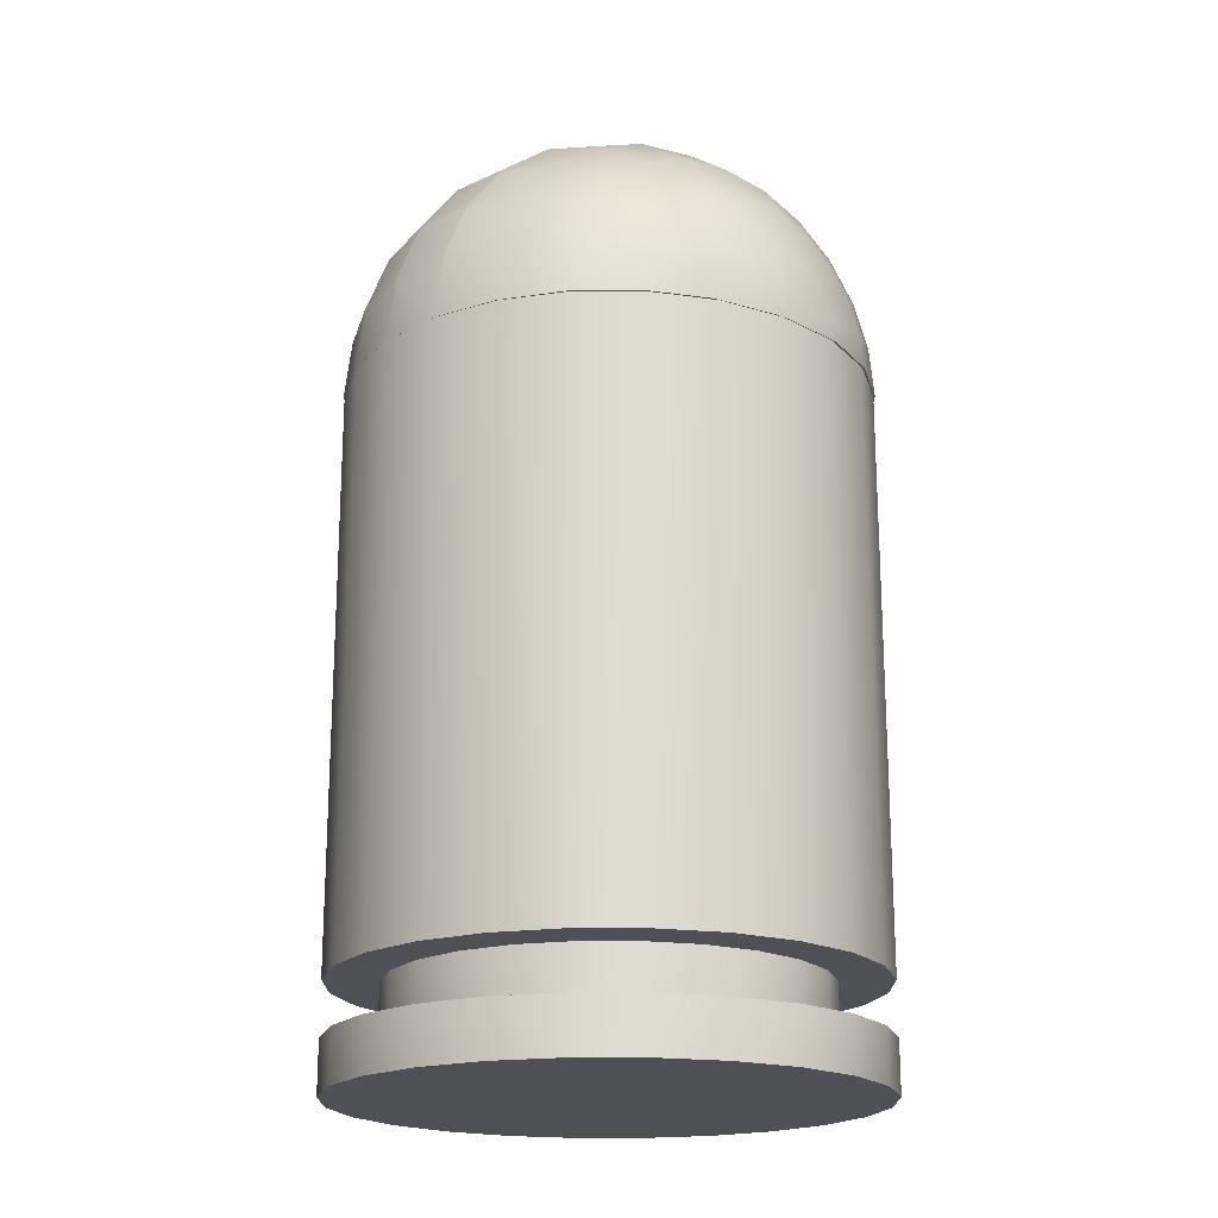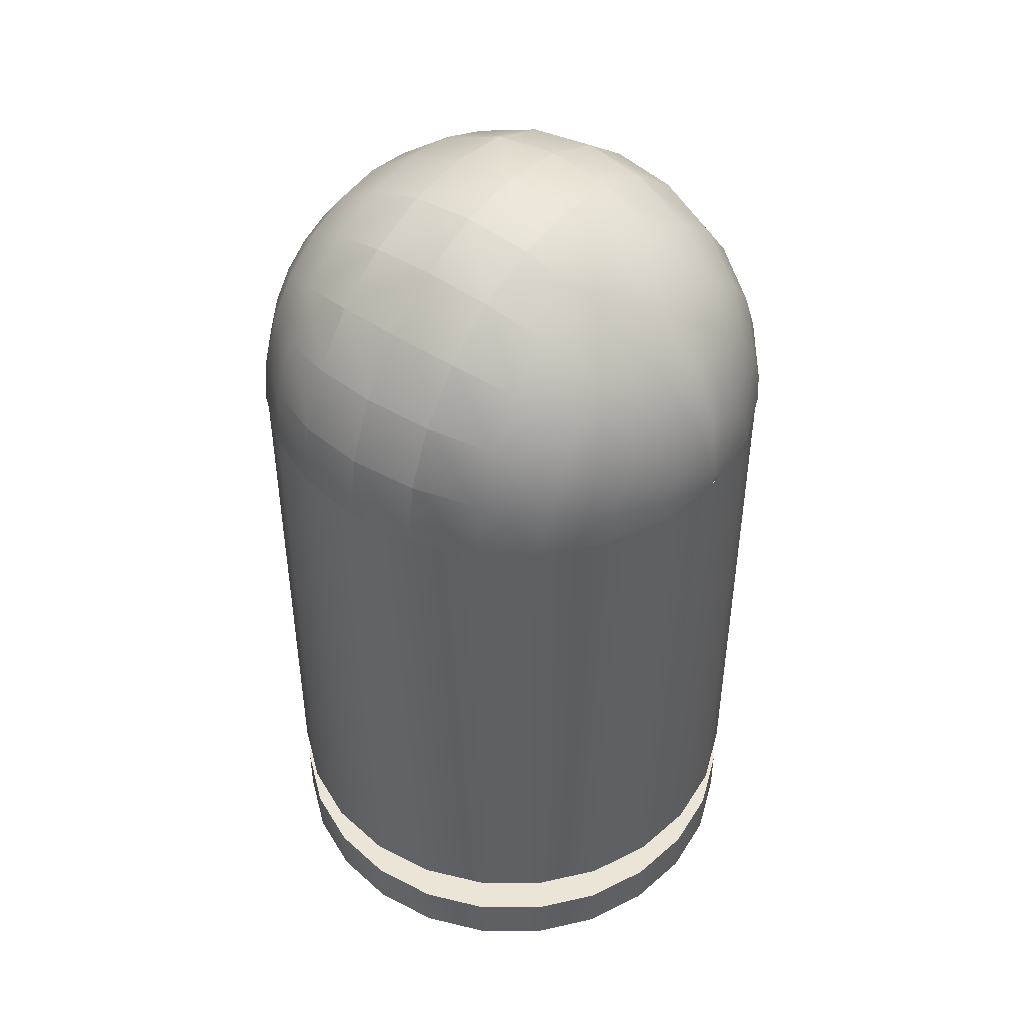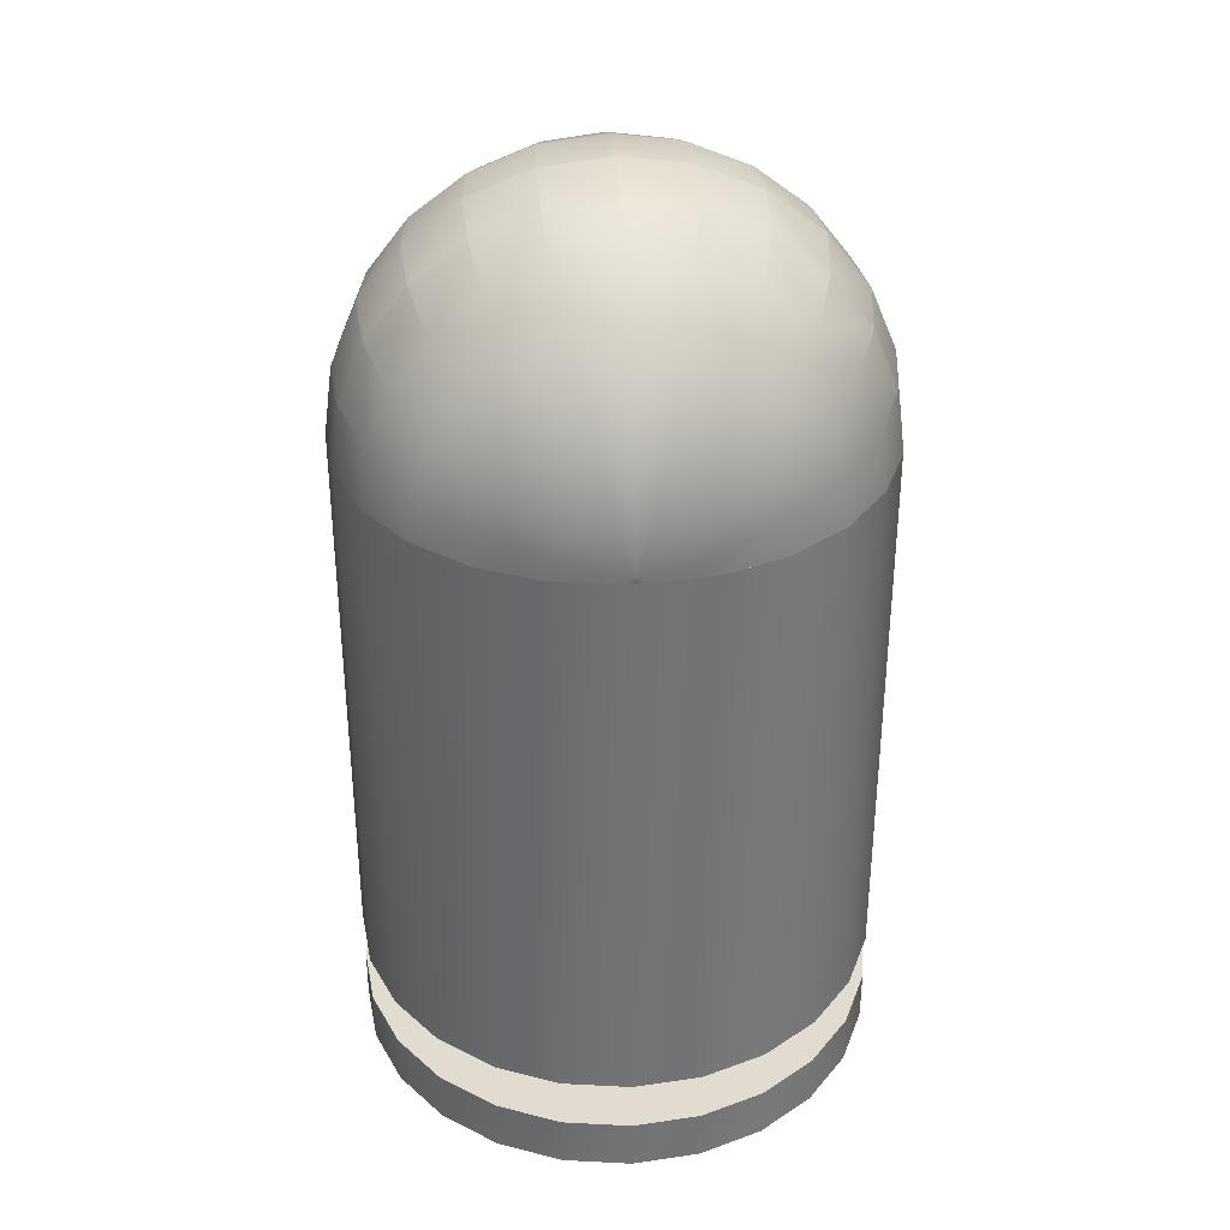
<metadata>
{"format":"obj","ext":"obj","renderer":"f3d","projection":"perspective","resolution":1024,"background":"white","views":[{"elev":-19.4,"azim":142.6,"up":"+Y"},{"elev":45.9,"azim":-52.1,"up":"+Y"},{"elev":34.4,"azim":-3.6,"up":"+Y"}]}
</metadata>
<code>
v 0.433 1.3 -0.25
v 0.433 0.2 -0.25
v 0.483 1.3 -0.1294
v 0.483 0.2 -0.1294
v 0.5 1.3 0
v 0.5 0.2 0
v 0.483 1.3 0.1294
v 0.483 0.2 0.1294
v 0.433 1.3 0.25
v 0.433 0.2 0.25
v 0.3536 0.2 -0.3536
v 0.3536 1.3 -0.3536
v 0.3536 1.3 0.3536
v 0.3536 0.2 0.3536
v 0.25 0.2 0.433
v 0.25 1.3 0.433
v 0.1294 0.2 0.483
v 0.1294 1.3 0.483
v 0 0.2 0.5
v 0 1.3 0.5
v -0.1294 0.2 0.483
v -0.1294 1.3 0.483
v 0.25 1.3 -0.433
v 0.25 0.2 -0.433
v 0.1294 1.3 -0.483
v 0.1294 0.2 -0.483
v 0 1.3 -0.5
v 0 0.2 -0.5
v -0.1294 1.3 -0.483
v -0.1294 0.2 -0.483
v -0.25 0.2 0.433
v -0.25 1.3 0.433
v -0.3536 0.2 0.3536
v -0.3536 1.3 0.3536
v -0.433 1.3 0.25
v -0.433 0.2 0.25
v -0.483 1.3 0.1294
v -0.483 0.2 0.1294
v -0.5 1.3 0
v -0.5 0.2 0
v -0.483 1.3 -0.1294
v -0.483 0.2 -0.1294
v -0.433 1.3 -0.25
v -0.433 0.2 -0.25
v -0.3536 1.3 -0.3536
v -0.3536 0.2 -0.3536
v -0.25 0.2 -0.433
v -0.25 1.3 -0.433
f 3 2 1
f 2 3 4
f 5 4 3
f 4 5 6
f 7 6 5
f 6 7 8
f 9 8 7
f 8 9 10
f 11 1 2
f 1 11 12
f 13 10 9
f 10 13 14
f 13 15 14
f 15 13 16
f 16 17 15
f 17 16 18
f 18 19 17
f 19 18 20
f 20 21 19
f 21 20 22
f 11 23 12
f 23 11 24
f 24 25 23
f 25 24 26
f 26 27 25
f 27 26 28
f 28 29 27
f 29 28 30
f 22 31 21
f 31 22 32
f 32 33 31
f 33 32 34
f 35 33 34
f 33 35 36
f 37 36 35
f 36 37 38
f 39 38 37
f 38 39 40
f 41 40 39
f 40 41 42
f 43 42 41
f 42 43 44
f 45 44 43
f 44 45 46
f 45 47 46
f 47 45 48
f 48 30 47
f 30 48 29
f 8 4 6
f 4 8 2
f 2 8 10
f 2 10 11
f 11 10 14
f 11 14 24
f 24 14 15
f 24 15 26
f 26 15 17
f 26 17 19
f 26 19 28
f 28 19 21
f 28 21 30
f 30 21 47
f 47 21 31
f 47 31 46
f 46 31 33
f 46 33 44
f 44 33 36
f 44 36 42
f 42 36 38
f 42 38 40
f 3 7 5
f 7 3 1
f 7 1 9
f 9 1 12
f 9 12 13
f 13 12 23
f 13 23 16
f 16 23 25
f 16 25 18
f 18 25 27
f 18 27 20
f 20 27 29
f 20 29 22
f 22 29 48
f 22 48 32
f 32 48 45
f 32 45 34
f 34 45 43
f 34 43 35
f 35 43 41
f 35 41 37
f 37 41 39
v 0.3464 0.2 -0.2
v 0.3464 0.1 -0.2
v 0.3864 0.2 -0.1035
v 0.3864 0.1 -0.1035
v 0.4 0.2 3.73e-09
v 0.4 0.1 3.73e-09
v 0.3864 0.2 0.1035
v 0.3864 0.1 0.1035
v 0.3464 0.2 0.2
v 0.3464 0.1 0.2
v 0.2828 0.1 -0.2828
v 0.2828 0.2 -0.2828
v 0.2828 0.2 0.2828
v 0.2828 0.1 0.2828
v 0.2 0.1 0.3464
v 0.2 0.2 0.3464
v 0.1035 0.1 0.3864
v 0.1035 0.2 0.3864
v -3.73e-09 0.1 0.4
v -3.73e-09 0.2 0.4
v -0.1035 0.1 0.3864
v -0.1035 0.2 0.3864
v 0.2 0.2 -0.3464
v 0.2 0.1 -0.3464
v 0.1035 0.2 -0.3864
v 0.1035 0.1 -0.3864
v -3.73e-09 0.2 -0.4
v -3.73e-09 0.1 -0.4
v -0.1035 0.2 -0.3864
v -0.1035 0.1 -0.3864
v -0.2 0.1 0.3464
v -0.2 0.2 0.3464
v -0.2828 0.1 0.2828
v -0.2828 0.2 0.2828
v -0.3464 0.2 0.2
v -0.3464 0.1 0.2
v -0.3864 0.2 0.1035
v -0.3864 0.1 0.1035
v -0.4 0.2 3.73e-09
v -0.4 0.1 3.73e-09
v -0.3864 0.2 -0.1035
v -0.3864 0.1 -0.1035
v -0.3464 0.2 -0.2
v -0.3464 0.1 -0.2
v -0.2828 0.2 -0.2828
v -0.2828 0.1 -0.2828
v -0.2 0.1 -0.3464
v -0.2 0.2 -0.3464
f 51 50 49
f 50 51 52
f 53 52 51
f 52 53 54
f 55 54 53
f 54 55 56
f 57 56 55
f 56 57 58
f 59 49 50
f 49 59 60
f 61 58 57
f 58 61 62
f 61 63 62
f 63 61 64
f 64 65 63
f 65 64 66
f 66 67 65
f 67 66 68
f 68 69 67
f 69 68 70
f 59 71 60
f 71 59 72
f 72 73 71
f 73 72 74
f 74 75 73
f 75 74 76
f 76 77 75
f 77 76 78
f 70 79 69
f 79 70 80
f 80 81 79
f 81 80 82
f 83 81 82
f 81 83 84
f 85 84 83
f 84 85 86
f 87 86 85
f 86 87 88
f 89 88 87
f 88 89 90
f 91 90 89
f 90 91 92
f 93 92 91
f 92 93 94
f 93 95 94
f 95 93 96
f 96 78 95
f 78 96 77
f 56 52 54
f 52 56 50
f 50 56 58
f 50 58 59
f 59 58 62
f 59 62 72
f 72 62 63
f 72 63 74
f 74 63 65
f 74 65 67
f 74 67 76
f 76 67 69
f 76 69 78
f 78 69 95
f 95 69 79
f 95 79 94
f 94 79 81
f 94 81 92
f 92 81 84
f 92 84 90
f 90 84 86
f 90 86 88
f 51 55 53
f 55 51 49
f 55 49 57
f 57 49 60
f 57 60 61
f 61 60 71
f 61 71 64
f 64 71 73
f 64 73 66
f 66 73 75
f 66 75 68
f 68 75 77
f 68 77 70
f 70 77 96
f 70 96 80
f 80 96 93
f 80 93 82
f 82 93 91
f 82 91 83
f 83 91 89
f 83 89 85
f 85 89 87
v 0.433 0.1 -0.25
v 0.433 -1.49e-08 -0.25
v 0.483 0.1 -0.1294
v 0.483 -1.49e-08 -0.1294
v 0.5 0.1 0
v 0.5 -1.49e-08 0
v 0.483 0.1 0.1294
v 0.483 -1.49e-08 0.1294
v 0.433 0.1 0.25
v 0.433 -1.49e-08 0.25
v 0.3536 -1.49e-08 -0.3536
v 0.3536 0.1 -0.3536
v 0.3536 0.1 0.3536
v 0.3536 -1.49e-08 0.3536
v 0.25 -1.49e-08 0.433
v 0.25 0.1 0.433
v 0.1294 -1.49e-08 0.483
v 0.1294 0.1 0.483
v 0 -1.49e-08 0.5
v 0 0.1 0.5
v -0.1294 -1.49e-08 0.483
v -0.1294 0.1 0.483
v 0.25 0.1 -0.433
v 0.25 -1.49e-08 -0.433
v 0.1294 0.1 -0.483
v 0.1294 -1.49e-08 -0.483
v 0 0.1 -0.5
v 0 -1.49e-08 -0.5
v -0.1294 0.1 -0.483
v -0.1294 -1.49e-08 -0.483
v -0.25 -1.49e-08 0.433
v -0.25 0.1 0.433
v -0.3536 -1.49e-08 0.3536
v -0.3536 0.1 0.3536
v -0.433 0.1 0.25
v -0.433 -1.49e-08 0.25
v -0.483 0.1 0.1294
v -0.483 -1.49e-08 0.1294
v -0.5 0.1 0
v -0.5 -1.49e-08 0
v -0.483 0.1 -0.1294
v -0.483 -1.49e-08 -0.1294
v -0.433 0.1 -0.25
v -0.433 -1.49e-08 -0.25
v -0.3536 0.1 -0.3536
v -0.3536 -1.49e-08 -0.3536
v -0.25 -1.49e-08 -0.433
v -0.25 0.1 -0.433
f 99 98 97
f 98 99 100
f 101 100 99
f 100 101 102
f 103 102 101
f 102 103 104
f 105 104 103
f 104 105 106
f 107 97 98
f 97 107 108
f 109 106 105
f 106 109 110
f 109 111 110
f 111 109 112
f 112 113 111
f 113 112 114
f 114 115 113
f 115 114 116
f 116 117 115
f 117 116 118
f 107 119 108
f 119 107 120
f 120 121 119
f 121 120 122
f 122 123 121
f 123 122 124
f 124 125 123
f 125 124 126
f 118 127 117
f 127 118 128
f 128 129 127
f 129 128 130
f 131 129 130
f 129 131 132
f 133 132 131
f 132 133 134
f 135 134 133
f 134 135 136
f 137 136 135
f 136 137 138
f 139 138 137
f 138 139 140
f 141 140 139
f 140 141 142
f 141 143 142
f 143 141 144
f 144 126 143
f 126 144 125
f 104 100 102
f 100 104 98
f 98 104 106
f 98 106 107
f 107 106 110
f 107 110 120
f 120 110 111
f 120 111 122
f 122 111 113
f 122 113 115
f 122 115 124
f 124 115 117
f 124 117 126
f 126 117 143
f 143 117 127
f 143 127 142
f 142 127 129
f 142 129 140
f 140 129 132
f 140 132 138
f 138 132 134
f 138 134 136
f 99 103 101
f 103 99 97
f 103 97 105
f 105 97 108
f 105 108 109
f 109 108 119
f 109 119 112
f 112 119 121
f 112 121 114
f 114 121 123
f 114 123 116
f 116 123 125
f 116 125 118
f 118 125 144
f 118 144 128
f 128 144 141
f 128 141 130
f 130 141 139
f 130 139 131
f 131 139 137
f 131 137 133
f 133 137 135
v 2.166e-15 1.3 -0.498
v 0.01473 1.3 -0.5
v -0.01473 1.3 -0.5
v 2.166e-15 1.3 0.498
v 0.01473 1.3 0.5
v 0.1403 1.3 -0.483
v 0.1403 1.3 0.483
v 0.2574 1.3 -0.433
v 0.2574 1.3 0.433
v 0.3579 1.3 -0.3536
v 0.3579 1.3 0.3536
v 0.435 1.3 -0.25
v 0.435 1.3 0.25
v 0.4835 1.3 -0.1294
v 0.4835 1.3 0.1294
v 0.5 1.3 1.444e-15
v -0.01473 1.3 0.5
v -0.1403 1.3 0.483
v -0.1403 1.3 -0.483
v -0.2574 1.3 0.433
v -0.2574 1.3 -0.433
v -0.3579 1.3 0.3536
v -0.3579 1.3 -0.3536
v -0.435 1.3 0.25
v -0.435 1.3 -0.25
v -0.4835 1.3 0.1294
v -0.4835 1.3 -0.1294
v -0.5 1.3 1.444e-15
v 0.3076 1.608 0.25
v 0.2531 1.553 0.3536
v 0.2175 1.677 0.25
v 0.1789 1.61 0.3536
v 0.1287 1.523 0.433
v 0.182 1.482 0.433
v 0.06661 1.549 0.433
v 0.03632 1.436 0.483
v 0.07016 1.422 0.483
v 0.09262 1.646 0.3536
v 2.527e-15 1.557 0.433
v 2.527e-15 1.658 0.3536
v 0.09923 1.399 0.483
v 0.003813 1.314 0.5
v 2.888e-15 1.315 0.5
v 2.888e-15 1.44 0.483
v 0.007365 1.313 0.5
v 0.1126 1.72 0.25
v -0.003813 1.314 0.5
v -0.03632 1.436 0.483
v 2.527e-15 1.735 0.25
v 2.527e-15 1.783 0.1294
v 0.1251 1.767 0.1294
v 0.01042 1.31 0.5
v -0.06661 1.549 0.433
v -0.09262 1.646 0.3536
v 0.01276 1.307 0.5
v 0.01423 1.304 0.5
v 0.1355 1.336 0.483
v 0.1215 1.37 0.483
v 0.2486 1.367 0.433
v 0.2229 1.429 0.433
v 0.3457 1.393 0.3536
v 0.3099 1.479 0.3536
v 0.3767 1.517 0.25
v 0.4187 1.542 0.1294
v 0.3419 1.642 0.1294
v 0.4202 1.413 0.25
v 0.467 1.425 0.1294
v 0.2417 1.719 0.1294
v 0.483 1.429 1.444e-15
v 0.467 1.425 -0.1294
v 0.4202 1.413 -0.25
v 0.3457 1.393 -0.3536
v 0.2486 1.367 -0.433
v 0.2229 1.429 -0.433
v 0.3099 1.479 -0.3536
v 0.3767 1.517 -0.25
v 0.4187 1.542 -0.1294
v 0.3076 1.608 -0.25
v 0.2531 1.553 -0.3536
v 0.2175 1.677 -0.25
v 0.1789 1.61 -0.3536
v 0.1287 1.523 -0.433
v 0.182 1.482 -0.433
v 0.07016 1.422 -0.483
v 0.09923 1.399 -0.483
v 0.03632 1.436 -0.483
v 0.003813 1.314 -0.5
v 2.888e-15 1.315 -0.5
v 2.888e-15 1.44 -0.483
v 0.007365 1.313 -0.5
v -0.003813 1.314 -0.5
v 0.06661 1.549 -0.433
v 0.1126 1.72 -0.25
v 0.09262 1.646 -0.3536
v 2.527e-15 1.735 -0.25
v 2.527e-15 1.658 -0.3536
v 2.527e-15 1.783 -0.1294
v 0.1251 1.767 -0.1294
v -0.09262 1.646 -0.3536
v -0.1126 1.72 -0.25
v -0.1251 1.767 -0.1294
v 2.527e-15 1.557 -0.433
v -0.06661 1.549 -0.433
v -0.03632 1.436 -0.483
v -0.1789 1.61 -0.3536
v -0.1287 1.523 -0.433
v -0.07016 1.422 -0.483
v -0.2175 1.677 -0.25
v -0.2417 1.719 -0.1294
v -0.007365 1.313 -0.5
v -0.09923 1.399 -0.483
v -0.01042 1.31 -0.5
v -0.01276 1.307 -0.5
v -0.2531 1.553 -0.3536
v -0.3076 1.608 -0.25
v -0.3767 1.517 -0.25
v -0.4187 1.542 -0.1294
v -0.3419 1.642 -0.1294
v -0.3099 1.479 -0.3536
v -0.182 1.482 -0.433
v -0.2229 1.429 -0.433
v -0.1215 1.37 -0.483
v -0.2486 1.367 -0.433
v -0.1355 1.336 -0.483
v -0.3457 1.393 -0.3536
v -0.4202 1.413 -0.25
v -0.01423 1.304 -0.5
v -0.467 1.425 -0.1294
v 0.01423 1.304 -0.5
v 0.1355 1.336 -0.483
v 0.01276 1.307 -0.5
v 0.1215 1.37 -0.483
v 0.01042 1.31 -0.5
v -0.483 1.429 1.444e-15
v -0.467 1.425 0.1294
v -0.4202 1.413 0.25
v -0.3457 1.393 0.3536
v -0.2486 1.367 0.433
v -0.2229 1.429 0.433
v -0.1215 1.37 0.483
v -0.09923 1.399 0.483
v -0.182 1.482 0.433
v -0.3099 1.479 0.3536
v -0.2531 1.553 0.3536
v -0.1287 1.523 0.433
v -0.1789 1.61 0.3536
v -0.2175 1.677 0.25
v -0.3076 1.608 0.25
v -0.1126 1.72 0.25
v -0.1251 1.767 0.1294
v -0.2417 1.719 0.1294
v -0.07016 1.422 0.483
v -0.01042 1.31 0.5
v -0.01276 1.307 0.5
v -0.3767 1.517 0.25
v -0.3419 1.642 0.1294
v -0.4187 1.542 0.1294
v -0.007365 1.313 0.5
v -0.01423 1.304 0.5
v -0.1355 1.336 0.483
v 0.25 1.733 1.444e-15
v 0.1294 1.783 1.444e-15
v 0.2417 1.719 -0.1294
v 2.527e-15 1.8 1.444e-15
v 0.3419 1.642 -0.1294
v 0.3536 1.654 1.444e-15
v 0.433 1.55 1.444e-15
v -0.433 1.55 1.444e-15
v -0.3536 1.654 1.444e-15
v -0.1294 1.783 1.444e-15
v -0.25 1.733 1.444e-15
f 147 146 145
f 146 148 145
f 146 149 148
f 150 149 146
f 150 151 149
f 152 151 150
f 152 153 151
f 154 153 152
f 154 155 153
f 156 155 154
f 156 157 155
f 158 157 156
f 158 159 157
f 159 158 160
f 145 148 161
f 145 161 147
f 147 161 162
f 147 162 163
f 163 162 164
f 163 164 165
f 165 164 166
f 165 166 167
f 167 166 168
f 167 168 169
f 169 168 170
f 169 170 171
f 171 170 172
f 175 174 173
f 174 175 176
f 177 174 176
f 174 177 178
f 176 179 177
f 180 177 179
f 177 180 181
f 181 178 177
f 179 176 182
f 182 183 179
f 183 182 184
f 178 181 185
f 186 181 180
f 180 187 186
f 187 180 188
f 179 188 180
f 188 179 183
f 187 148 186
f 186 148 189
f 181 186 189
f 189 185 181
f 190 176 175
f 176 190 182
f 187 191 148
f 187 192 191
f 192 187 188
f 193 182 190
f 182 193 184
f 190 194 193
f 194 190 195
f 185 189 196
f 189 148 196
f 188 197 192
f 197 188 183
f 183 198 197
f 198 183 184
f 196 148 199
f 199 148 200
f 201 199 200
f 199 201 202
f 202 196 199
f 149 201 200
f 201 149 151
f 203 202 201
f 151 203 201
f 202 203 204
f 203 151 153
f 200 148 149
f 155 203 153
f 203 155 205
f 205 204 203
f 204 205 206
f 206 178 204
f 178 206 174
f 207 174 206
f 174 207 173
f 208 173 207
f 173 208 209
f 157 205 155
f 205 157 210
f 206 210 207
f 210 206 205
f 211 207 210
f 207 211 208
f 159 210 157
f 210 159 211
f 212 173 209
f 173 212 175
f 195 175 212
f 175 195 190
f 160 211 159
f 211 160 213
f 158 213 160
f 213 158 214
f 156 214 158
f 214 156 215
f 154 215 156
f 215 154 216
f 154 217 216
f 218 216 217
f 216 218 219
f 217 154 152
f 220 216 219
f 216 220 215
f 221 215 220
f 215 221 214
f 219 222 220
f 222 219 223
f 223 224 222
f 224 223 225
f 223 226 225
f 226 223 227
f 227 219 218
f 219 227 223
f 227 228 226
f 228 227 229
f 218 229 227
f 230 226 228
f 228 231 230
f 232 230 231
f 230 232 233
f 231 228 234
f 229 234 228
f 231 234 145
f 232 231 145
f 232 145 235
f 226 230 236
f 236 225 226
f 233 236 230
f 225 237 224
f 237 225 238
f 225 236 238
f 238 239 237
f 239 238 240
f 241 237 239
f 237 241 242
f 243 239 240
f 239 243 244
f 244 241 239
f 241 244 245
f 246 243 240
f 246 238 236
f 238 246 240
f 236 233 246
f 233 247 246
f 243 246 247
f 247 233 248
f 248 232 235
f 232 248 233
f 247 249 243
f 249 244 243
f 249 247 250
f 248 250 247
f 250 248 251
f 244 249 252
f 252 245 244
f 245 252 253
f 235 251 248
f 251 235 254
f 254 255 251
f 255 254 256
f 254 145 256
f 235 145 254
f 256 145 257
f 258 252 249
f 250 258 249
f 252 258 259
f 258 260 259
f 261 259 260
f 259 261 262
f 260 258 263
f 264 263 258
f 263 264 265
f 255 265 264
f 265 255 266
f 266 256 257
f 256 266 255
f 266 267 265
f 267 266 268
f 257 268 266
f 269 265 267
f 265 269 263
f 270 263 269
f 263 270 260
f 268 257 271
f 257 145 271
f 272 260 270
f 260 272 261
f 269 169 270
f 169 269 167
f 163 267 268
f 267 163 165
f 269 165 167
f 165 269 267
f 171 270 169
f 270 171 272
f 268 147 163
f 147 268 271
f 271 145 147
f 273 146 145
f 273 150 146
f 150 273 274
f 275 274 273
f 275 273 145
f 274 275 276
f 277 276 275
f 277 275 145
f 276 277 229
f 234 229 277
f 234 277 145
f 229 218 276
f 276 217 274
f 217 276 218
f 274 152 150
f 152 274 217
f 172 272 171
f 272 172 278
f 170 278 172
f 278 170 279
f 168 279 170
f 279 168 280
f 166 280 168
f 280 166 281
f 166 282 281
f 282 166 164
f 283 281 282
f 282 284 283
f 285 283 284
f 283 285 286
f 286 287 283
f 281 283 287
f 287 286 288
f 289 288 286
f 288 289 290
f 291 288 290
f 288 291 292
f 292 287 288
f 290 293 291
f 293 290 198
f 294 291 293
f 291 294 295
f 296 286 285
f 286 296 289
f 284 297 285
f 297 284 298
f 297 298 148
f 287 292 299
f 300 299 292
f 299 300 301
f 192 289 296
f 289 192 197
f 296 191 192
f 191 296 302
f 302 297 148
f 191 302 148
f 197 290 289
f 290 197 198
f 298 303 148
f 303 161 148
f 304 161 303
f 298 304 303
f 161 304 162
f 304 298 284
f 284 282 304
f 304 164 162
f 164 304 282
f 302 285 297
f 285 302 296
f 307 306 305
f 306 307 242
f 242 308 306
f 308 242 241
f 308 195 306
f 195 308 194
f 306 212 305
f 212 306 195
f 222 307 309
f 307 222 224
f 224 242 307
f 242 224 237
f 309 220 222
f 220 309 221
f 305 209 310
f 209 305 212
f 309 305 310
f 305 309 307
f 311 214 221
f 214 311 213
f 209 311 310
f 311 209 208
f 301 313 312
f 313 301 300
f 253 314 245
f 314 253 315
f 310 221 309
f 221 310 311
f 208 213 311
f 213 208 211
f 196 202 185
f 204 185 202
f 185 204 178
f 294 193 194
f 193 294 293
f 293 184 193
f 184 293 198
f 259 253 252
f 253 259 262
f 314 194 308
f 194 314 294
f 278 261 272
f 261 278 312
f 312 262 261
f 262 312 313
f 314 295 294
f 295 314 315
f 262 315 253
f 315 262 313
f 264 251 255
f 251 264 250
f 258 250 264
f 280 301 279
f 301 280 299
f 281 299 280
f 299 281 287
f 295 292 291
f 292 295 300
f 279 312 278
f 312 279 301
f 245 308 241
f 308 245 314
f 315 300 295
f 300 315 313

</code>
